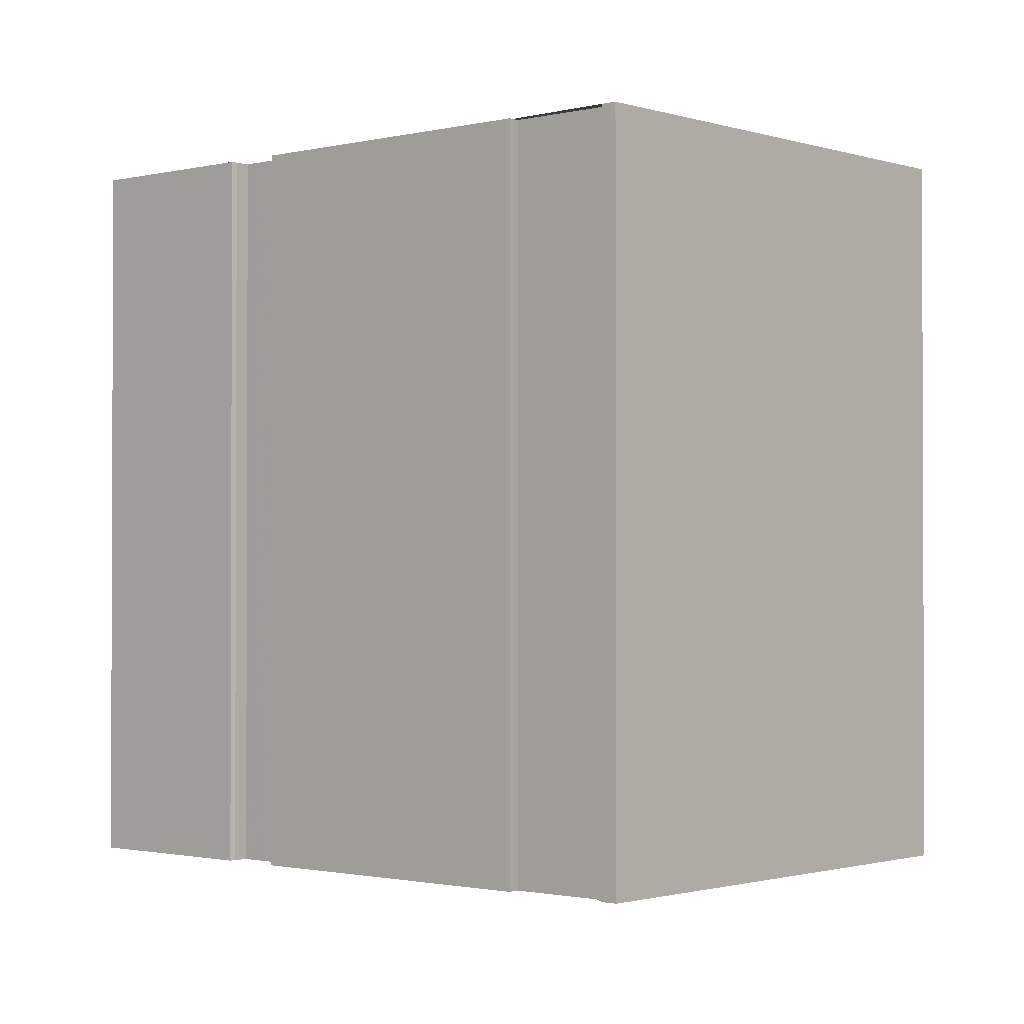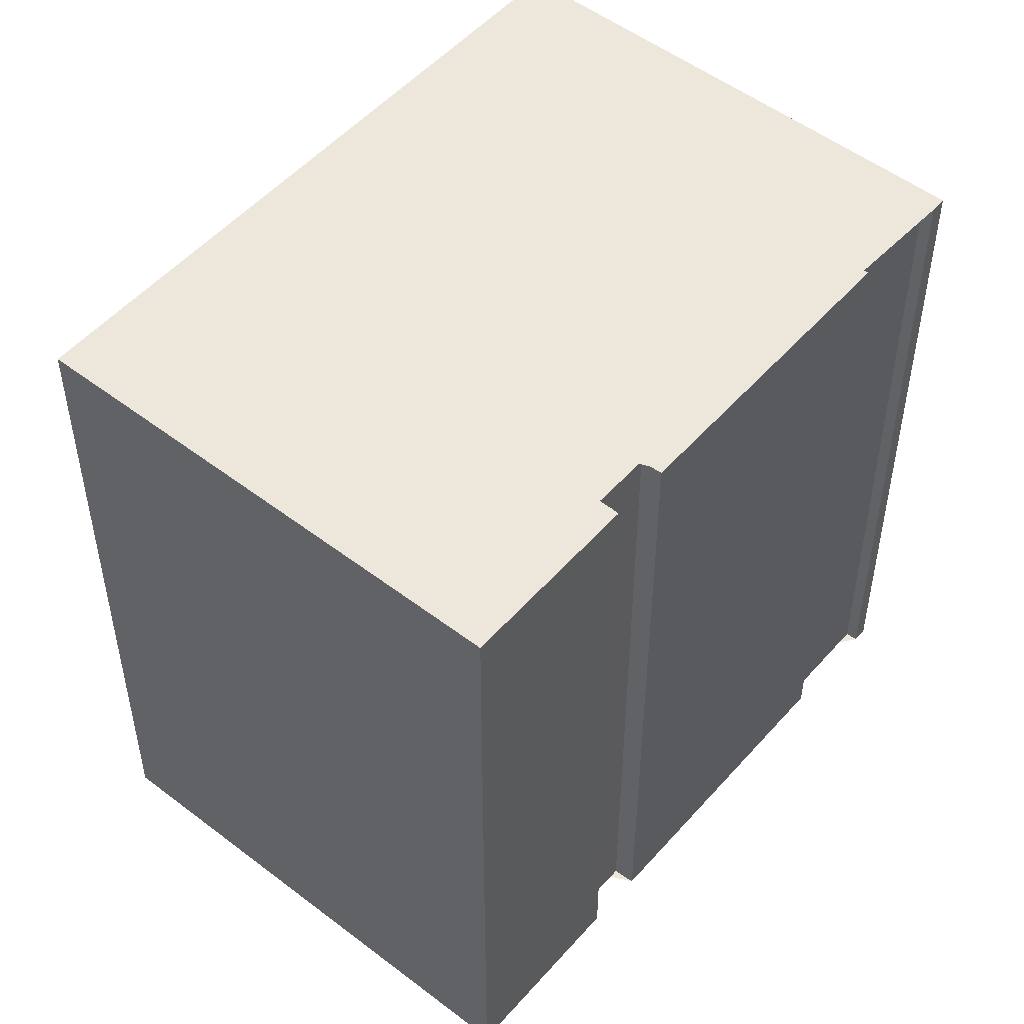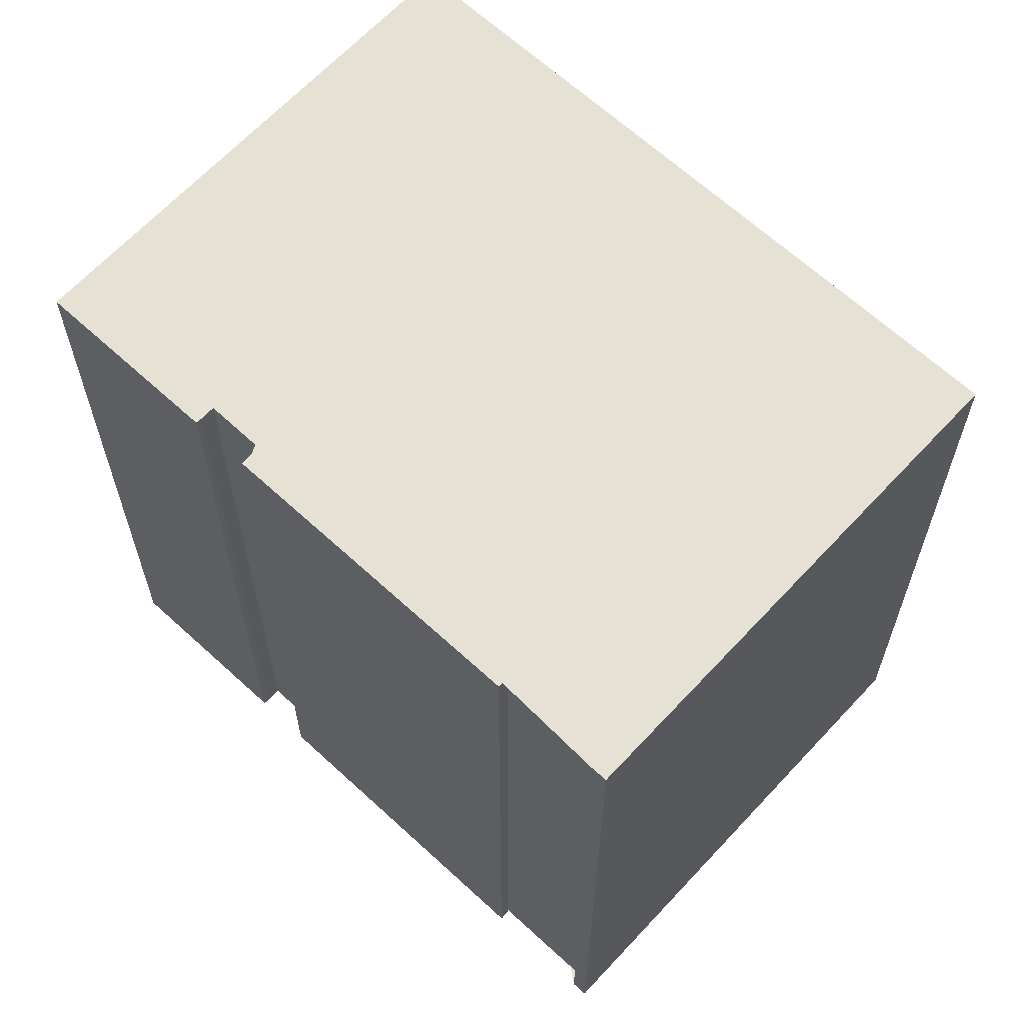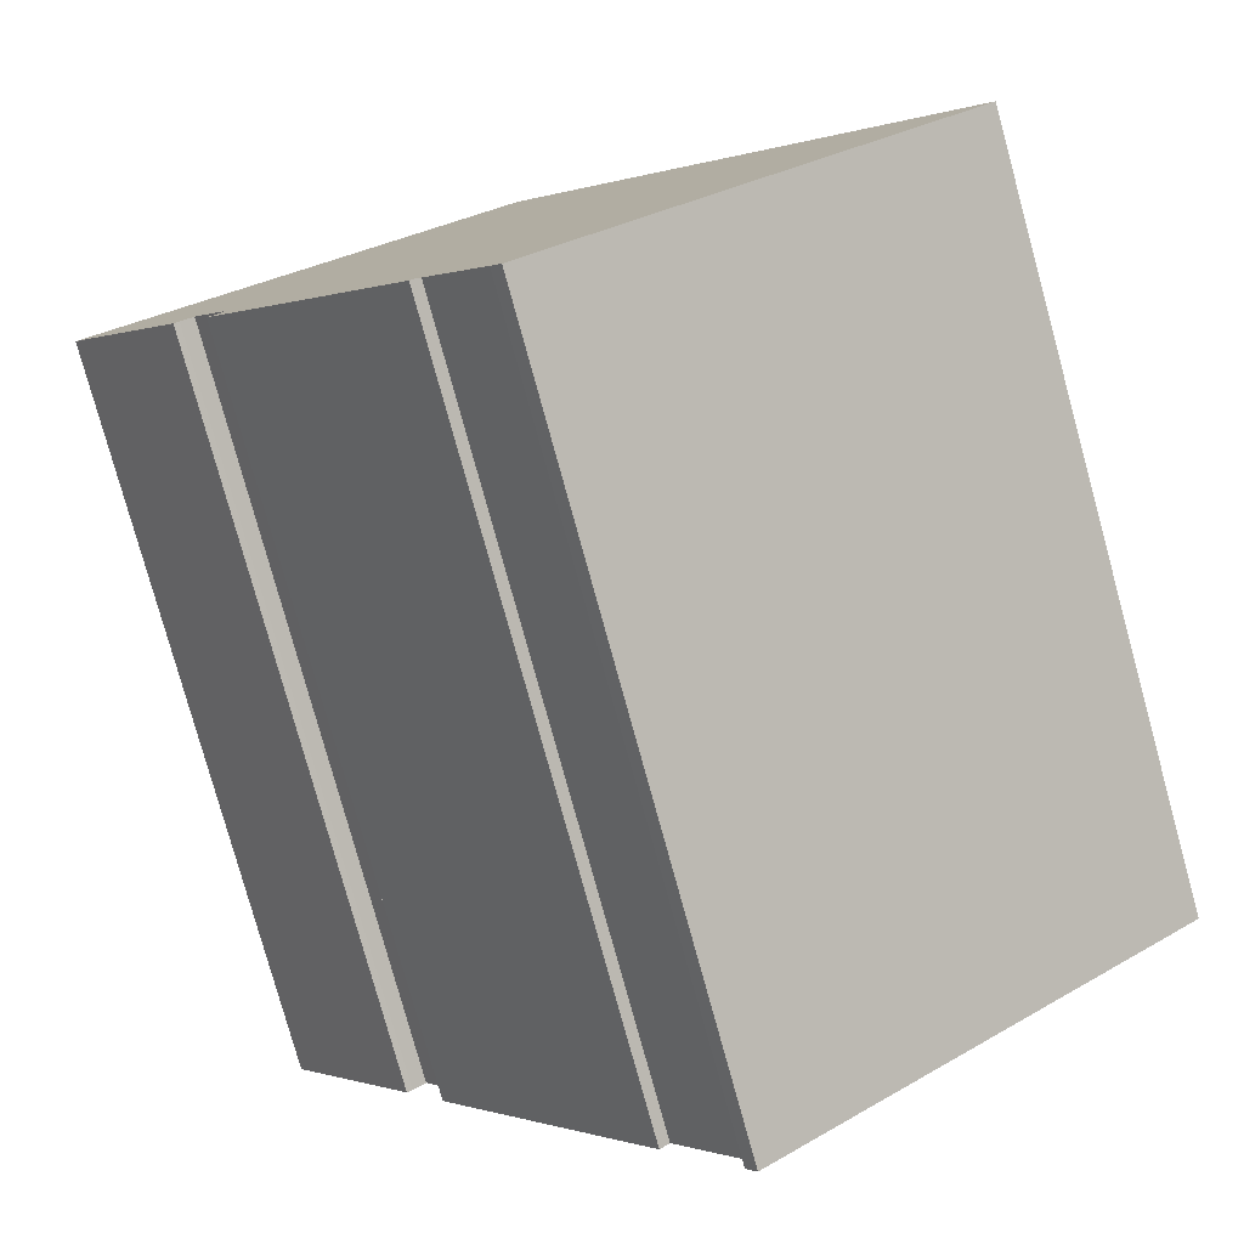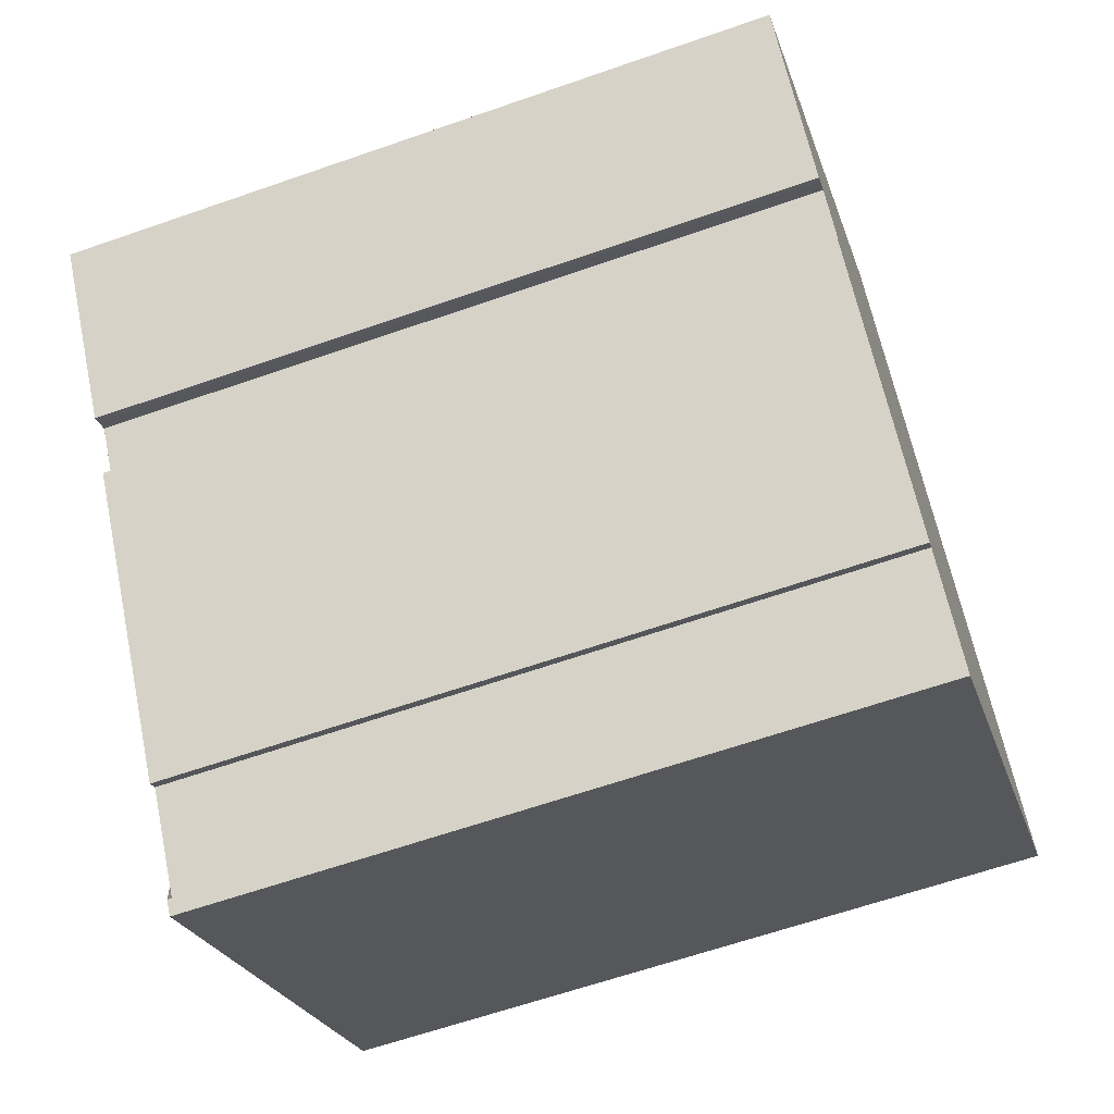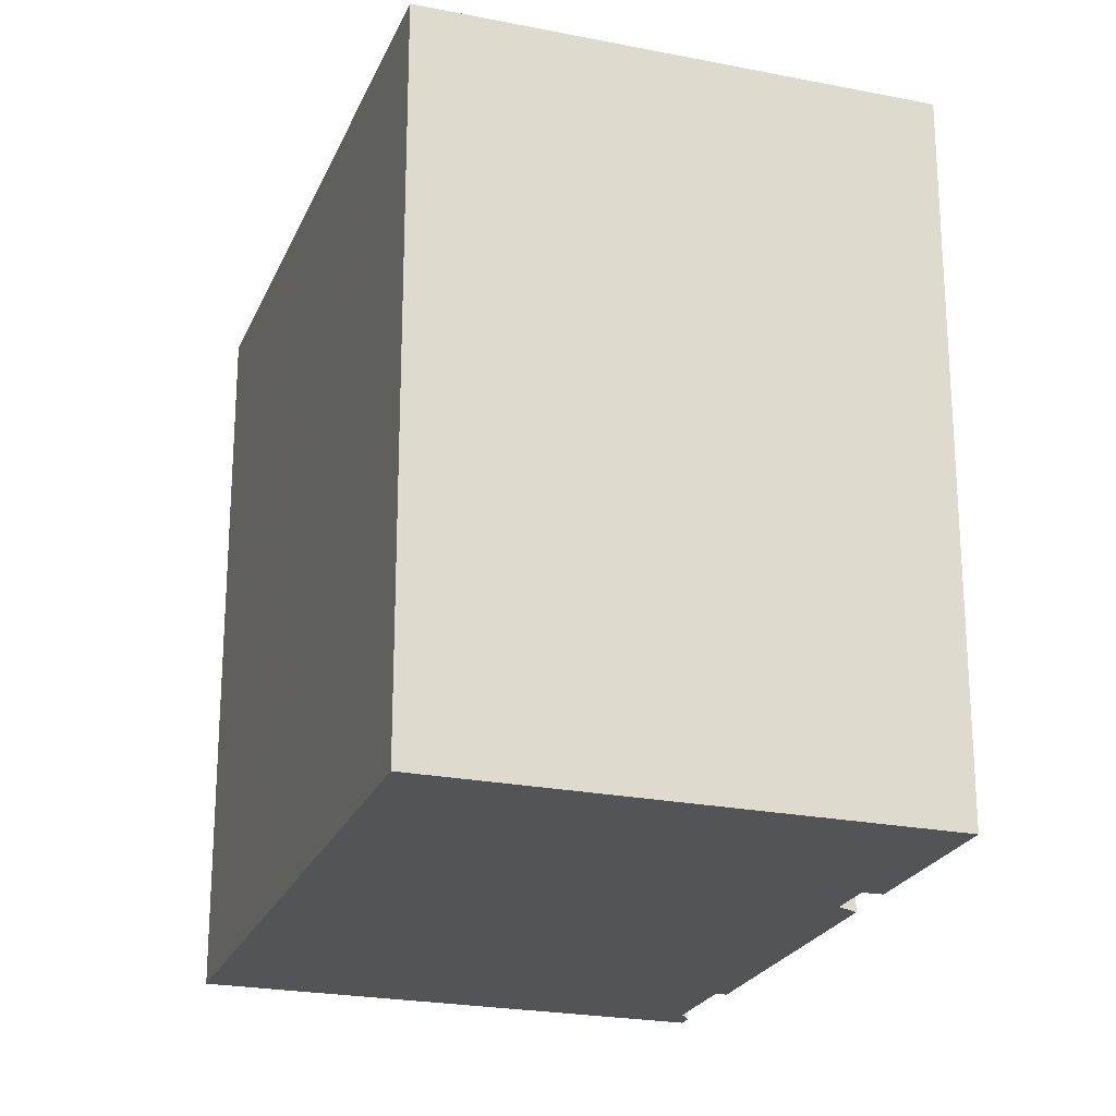
<metadata>
{"format":"obj","ext":"obj","renderer":"f3d","projection":"perspective","resolution":1024,"background":"white","views":[{"elev":-1.3,"azim":-11.2,"up":"+Z"},{"elev":51.6,"azim":-102.6,"up":"+Z"},{"elev":64.7,"azim":-9.6,"up":"+Z"},{"elev":-78.9,"azim":15.4,"up":"+Y"},{"elev":-62.9,"azim":-70.5,"up":"+Y"},{"elev":-23.2,"azim":-161.1,"up":"+Z"}]}
</metadata>
<code>
v -1719 -902.3 14.27
v -1711 -896.1 14.27
v -1702 -907.1 14.28
v -1710 -913.3 14.28
v -1711 -913.1 14.28
v -1710 -912.9 14.28
v -1712 -911.2 14.28
v -1712 -911.3 14.28
v -1716 -906.2 14.28
v -1715 -906 14.28
v -1716 -905 14.28
v -1716 -905.2 14.28
v -1716 -905.3 14.28
v -1702 -907.2 14.28
v -1711 -896.2 14.27
v -1710 -913.1 14.28
v -1716 -906.1 14.28
v -1716 -905.1 14.28
v -1719 -902.2 14.27
v -1706 -902 14.28
v -1706 -902.1 14.28
v -1714 -908 14.28
v -1714 -908.2 14.28
v -1710 -896.5 14.27
v -1710 -896.6 14.27
v -1718 -902.6 14.27
v -1718 -902.7 14.27
v -1719 -902.2 14.27
v -1719 -902.3 14.27
v -1719 -902.3 0
v -1719 -902.2 0
v -1710 -896.5 14.27
v -1711 -896.1 14.27
v -1711 -896.1 0
v -1710 -896.5 0
v -1702 -907.2 14.28
v -1702 -907.1 14.28
v -1702 -907.1 0
v -1702 -907.2 0
v -1711 -913.1 14.28
v -1710 -913.3 14.28
v -1710 -913.3 0
v -1711 -913.1 0
v -1710 -912.9 14.28
v -1711 -913.1 14.28
v -1711 -913.1 0
v -1710 -912.9 0
v -1712 -911.2 14.28
v -1710 -912.9 14.28
v -1710 -912.9 0
v -1712 -911.2 0
v -1712 -911.3 14.28
v -1712 -911.2 14.28
v -1712 -911.2 0
v -1712 -911.3 0
v -1714 -908.2 14.28
v -1712 -911.3 14.28
v -1712 -911.3 0
v -1714 -908.2 0
v -1716 -906.1 14.28
v -1716 -906.2 14.28
v -1716 -906.2 0
v -1716 -906.1 0
v -1716 -905 14.28
v -1715 -906 14.28
v -1715 -906 0
v -1716 -905 0
v -1716 -905.1 14.28
v -1716 -905 14.28
v -1716 -905 0
v -1716 -905.1 0
v -1716 -905.3 14.28
v -1716 -905.2 14.28
v -1716 -905.2 0
v -1716 -905.3 0
v -1718 -902.7 14.27
v -1716 -905.3 14.28
v -1716 -905.3 0
v -1718 -902.7 0
v -1710 -913.1 14.28
v -1702 -907.2 14.28
v -1702 -907.2 0
v -1710 -913.1 0
v -1711 -896.1 14.27
v -1711 -896.2 14.27
v -1711 -896.2 0
v -1711 -896.1 0
v -1710 -913.3 14.28
v -1710 -913.1 14.28
v -1710 -913.1 0
v -1710 -913.3 0
v -1715 -906 14.28
v -1716 -906.1 14.28
v -1716 -906.1 0
v -1715 -906 0
v -1716 -905.2 14.28
v -1716 -905.1 14.28
v -1716 -905.1 0
v -1716 -905.2 0
v -1711 -896.2 14.27
v -1719 -902.2 14.27
v -1719 -902.2 0
v -1711 -896.2 0
v -1702 -907.1 14.28
v -1706 -902 14.28
v -1706 -902 0
v -1702 -907.1 0
v -1716 -906.2 14.28
v -1714 -908.2 14.28
v -1714 -908.2 0
v -1716 -906.2 0
v -1706 -902 14.28
v -1710 -896.5 14.27
v -1710 -896.5 0
v -1706 -902 0
v -1719 -902.3 14.27
v -1718 -902.7 14.27
v -1718 -902.7 0
v -1719 -902.3 0
v -1719 -902.3 0
v -1711 -896.1 0
v -1702 -907.1 0
v -1710 -913.3 0
v -1711 -913.1 0
v -1710 -912.9 0
v -1712 -911.2 0
v -1712 -911.3 0
v -1716 -906.2 0
v -1715 -906 0
v -1716 -905 0
v -1716 -905.2 0
v -1716 -905.3 0
f 25 15 2 24
f 26 19 15 25
f 23 9 17 22
f 27 1 19 26
f 20 3 14 21
f 21 14 16 22
f 22 16 4 5 6 7 8 23
f 24 20 21 25
f 25 21 22 17 10 11 18 26
f 26 18 12 13 27
f 29 30 31 28
f 33 34 35 32
f 37 38 39 36
f 41 42 43 40
f 45 46 47 44
f 49 50 51 48
f 53 54 55 52
f 57 58 59 56
f 61 62 63 60
f 65 66 67 64
f 69 70 71 68
f 73 74 75 72
f 77 78 79 76
f 81 82 83 80
f 85 86 87 84
f 89 90 91 88
f 93 94 95 92
f 97 98 99 96
f 101 102 103 100
f 105 106 107 104
f 109 110 111 108
f 113 114 115 112
f 117 118 119 116
f 121 122 123 124 125 126 127 128 129 130 131 132 120

</code>
